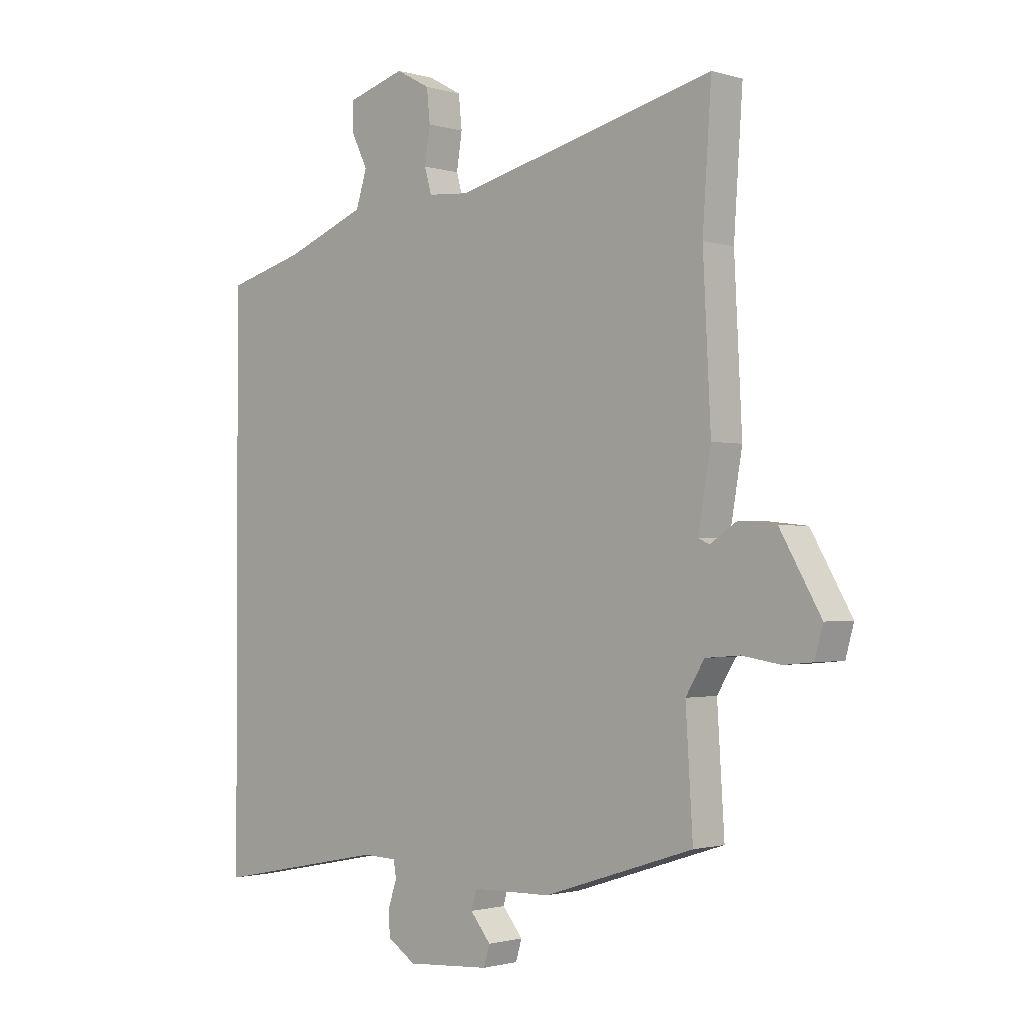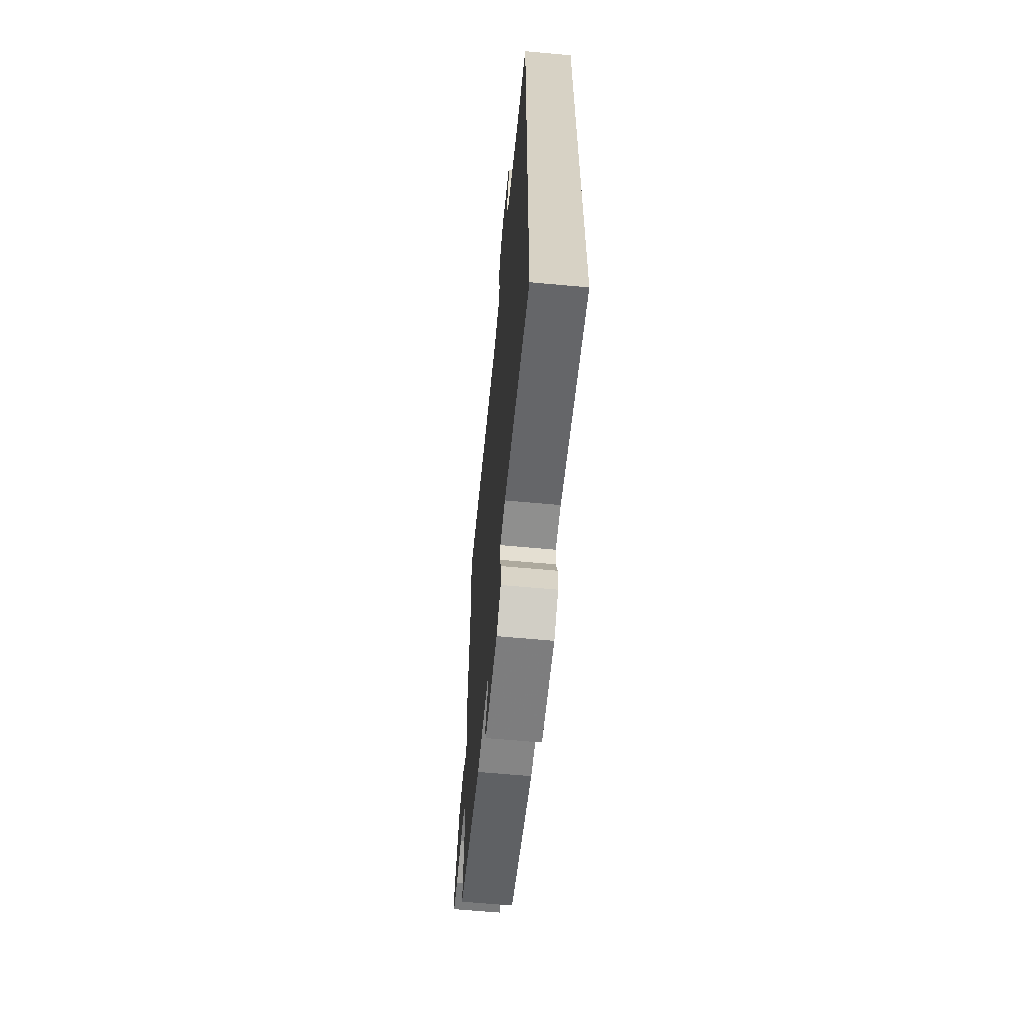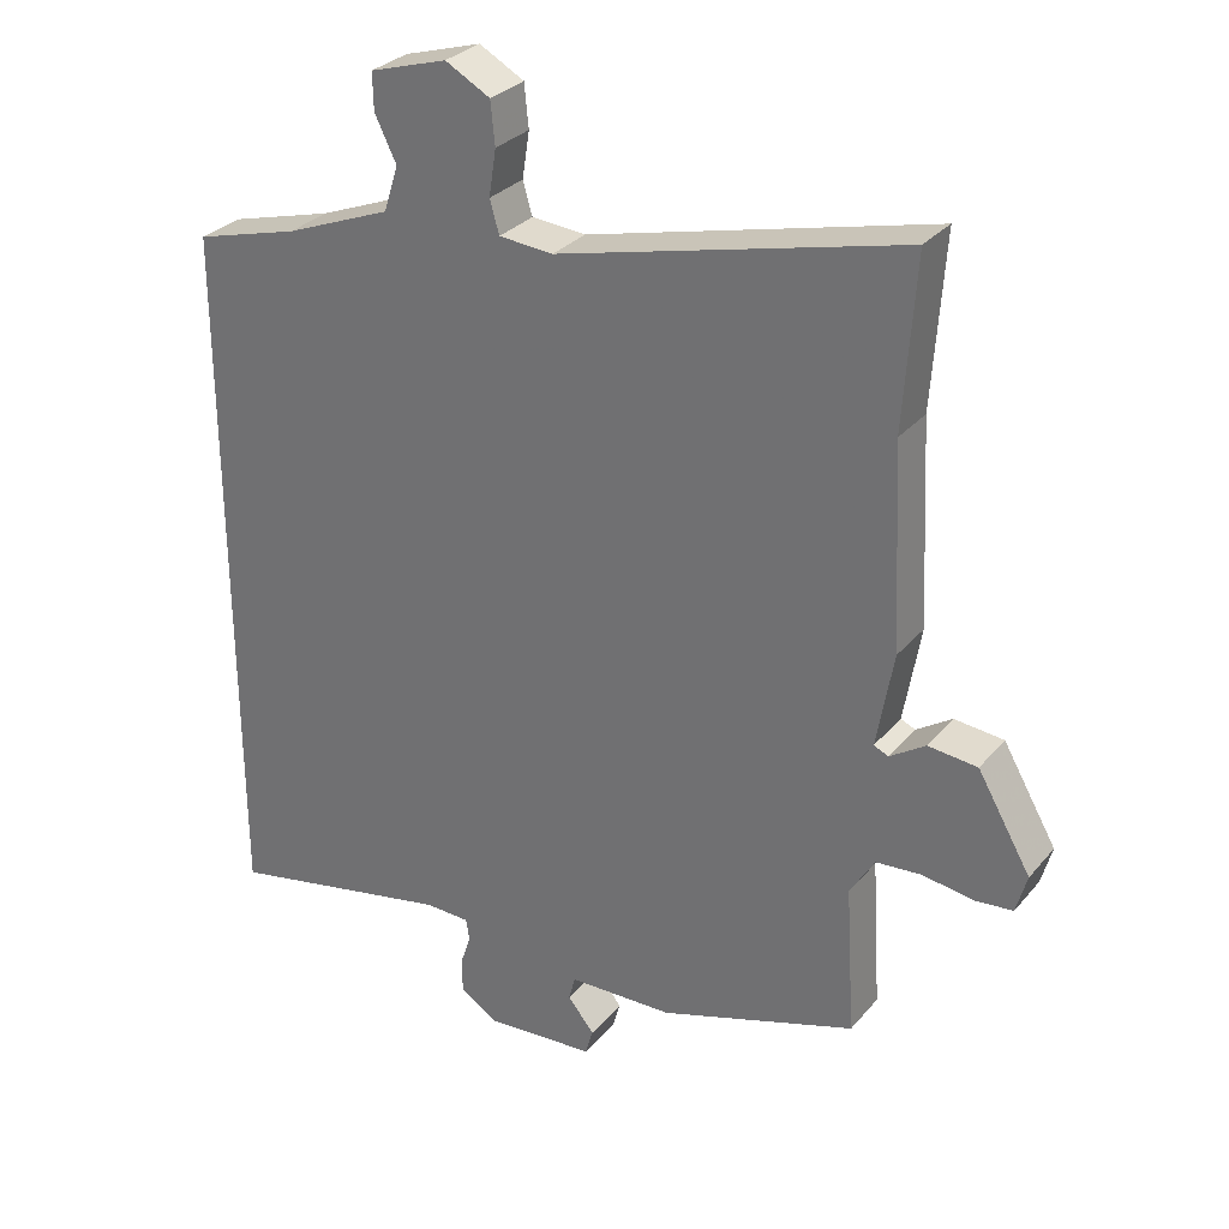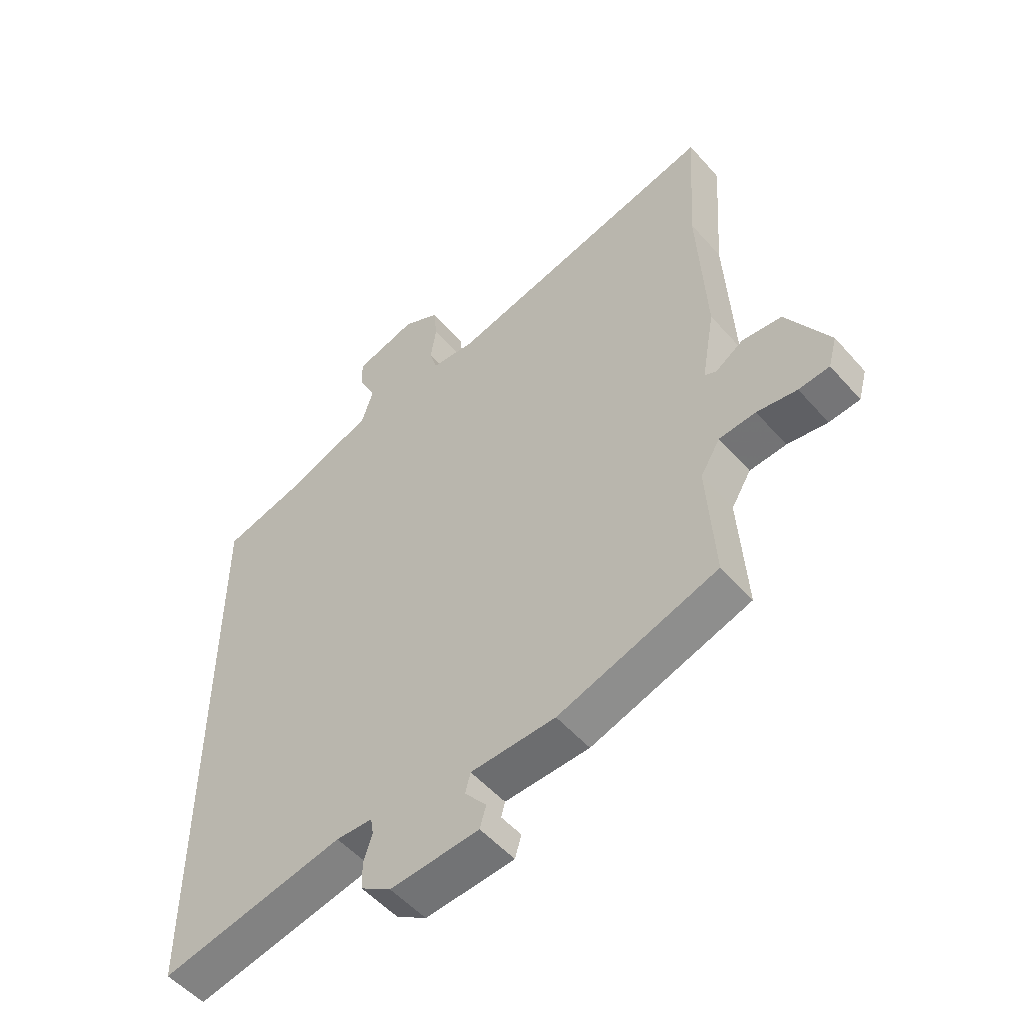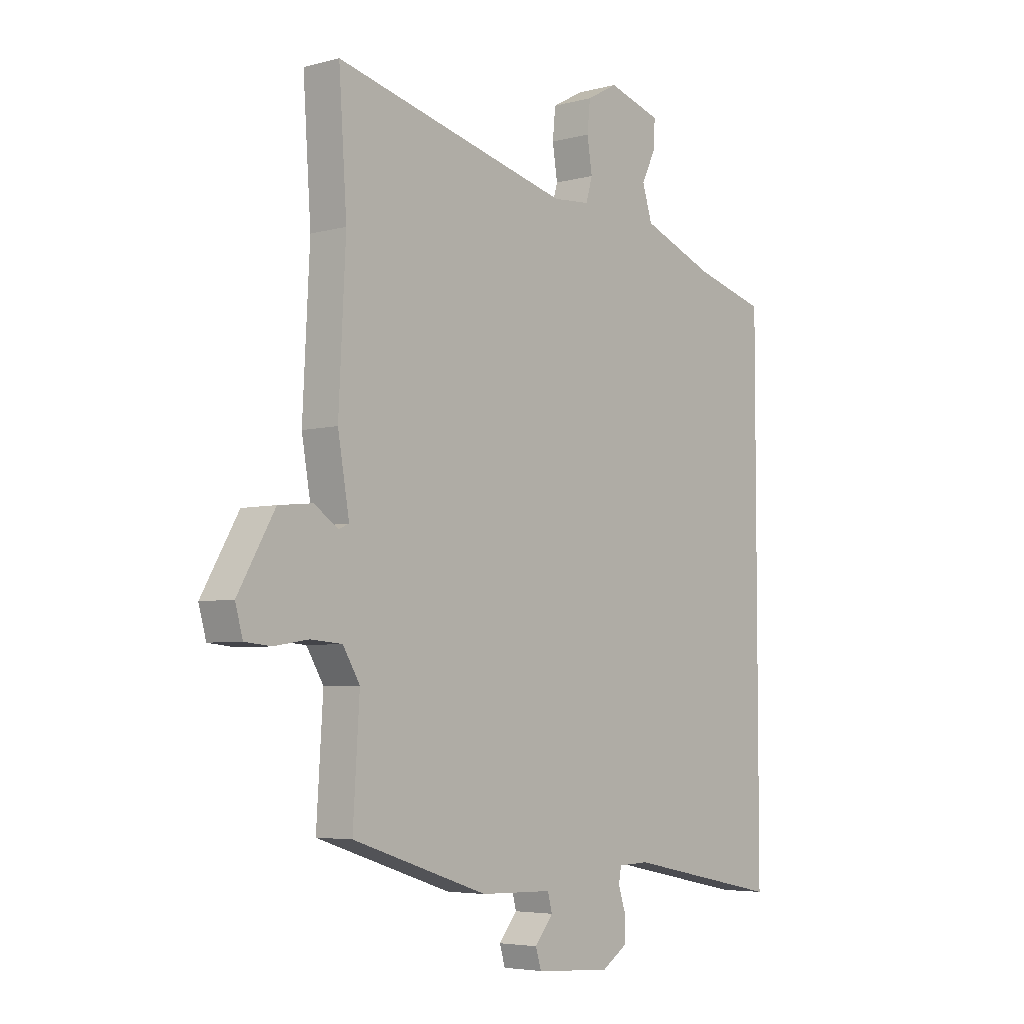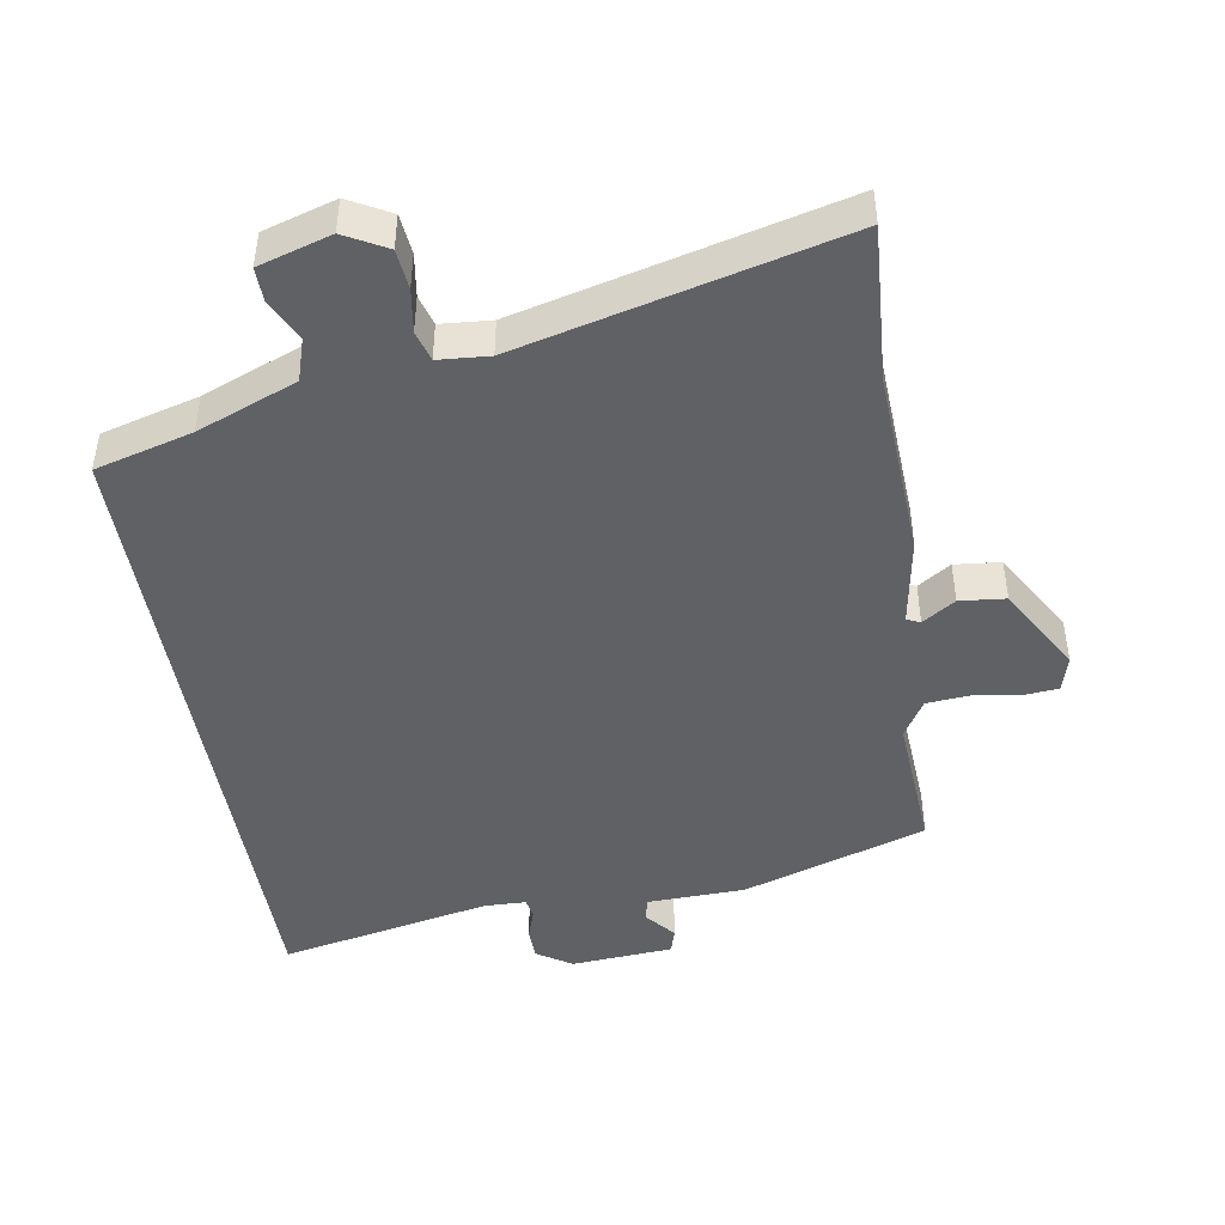
<metadata>
{"format":"obj","ext":"obj","renderer":"f3d","projection":"perspective","resolution":1024,"background":"white","views":[{"elev":-1.4,"azim":43.4,"up":"+Z"},{"elev":-63.4,"azim":-95.3,"up":"+Z"},{"elev":30.0,"azim":32.3,"up":"+Z"},{"elev":-52.8,"azim":40.1,"up":"+Z"},{"elev":-4.9,"azim":130.2,"up":"+Z"},{"elev":-45.7,"azim":9.5,"up":"+Y"}]}
</metadata>
<code>
v -0.5 0.07 -0.569
v -0.5 0.07 0.417
v -0.356 0.07 0.456
v -0.208 0.07 0.514
v -0.188 0.07 0.577
v -0.218 0.07 0.638
v -0.219 0.07 0.689
v -0.112 0.07 0.721
v -0.05 0.07 0.687
v -0.044 0.07 0.628
v -0.054 0.07 0.564
v -0.041 0.07 0.519
v 0.034 0.07 0.513
v 0.509 0.07 0.63
v 0.493 0.07 0.396
v 0.507 0.07 0.118
v 0.484 0.07 -0.014
v 0.504 0.07 -0.023
v 0.553 0.07 0.009
v 0.621 0.07 0.002
v 0.695 0.07 -0.126
v 0.68 0.07 -0.18
v 0.627 0.07 -0.185
v 0.558 0.07 -0.174
v 0.495 0.07 -0.179
v 0.461 0.07 -0.235
v 0.474 0.07 -0.443
v 0.201 0.07 -0.532
v 0.056 0.07 -0.536
v 0.047 0.07 -0.57
v 0.084 0.07 -0.615
v 0.073 0.07 -0.652
v -0.079 0.07 -0.663
v -0.131 0.07 -0.629
v -0.132 0.07 -0.582
v -0.117 0.07 -0.537
v -0.122 0.07 -0.507
v -0.184 0.07 -0.505
v -0.5 0 -0.569
v -0.5 0 0.417
v -0.356 0 0.456
v -0.208 0 0.514
v -0.188 0 0.577
v -0.218 0 0.638
v -0.219 0 0.689
v -0.112 0 0.721
v -0.05 0 0.687
v -0.044 0 0.628
v -0.054 0 0.564
v -0.041 0 0.519
v 0.034 0 0.513
v 0.509 0 0.63
v 0.493 0 0.396
v 0.507 0 0.118
v 0.484 0 -0.014
v 0.504 0 -0.023
v 0.553 0 0.009
v 0.621 0 0.002
v 0.695 0 -0.126
v 0.68 0 -0.18
v 0.627 0 -0.185
v 0.558 0 -0.174
v 0.495 0 -0.179
v 0.461 0 -0.235
v 0.474 0 -0.443
v 0.201 0 -0.532
v 0.056 0 -0.536
v 0.047 0 -0.57
v 0.084 0 -0.615
v 0.073 0 -0.652
v -0.079 0 -0.663
v -0.131 0 -0.629
v -0.132 0 -0.582
v -0.117 0 -0.537
v -0.122 0 -0.507
v -0.184 0 -0.505
f 34 35 36
f 33 34 36
f 32 33 36
f 31 32 36
f 30 31 36
f 29 30 36 37
f 28 29 37
f 27 28 37
f 26 27 37
f 25 26 37 38
f 22 23 24
f 21 22 24
f 20 21 24
f 19 20 24
f 18 19 24
f 17 18 24 25
f 15 16 17
f 13 14 15
f 12 13 15 17
f 9 10 11
f 8 9 11
f 7 8 11
f 6 7 11
f 5 6 11
f 4 5 11 12
f 25 38 1
f 17 25 1
f 12 17 1
f 4 12 1
f 3 4 1
f 1 2 3
f 74 73 72
f 74 72 71
f 74 71 70
f 74 70 69
f 74 69 68
f 75 74 68 67
f 75 67 66
f 75 66 65
f 75 65 64
f 76 75 64 63
f 62 61 60
f 62 60 59
f 62 59 58
f 62 58 57
f 62 57 56
f 63 62 56 55
f 55 54 53
f 53 52 51
f 55 53 51 50
f 49 48 47
f 49 47 46
f 49 46 45
f 49 45 44
f 49 44 43
f 50 49 43 42
f 39 76 63
f 39 63 55
f 39 55 50
f 39 50 42
f 39 42 41
f 41 40 39
f 1 39 40 2
f 2 40 41 3
f 3 41 42 4
f 4 42 43 5
f 5 43 44 6
f 6 44 45 7
f 7 45 46 8
f 8 46 47 9
f 9 47 48 10
f 10 48 49 11
f 11 49 50 12
f 12 50 51 13
f 13 51 52 14
f 14 52 53 15
f 15 53 54 16
f 16 54 55 17
f 17 55 56 18
f 18 56 57 19
f 19 57 58 20
f 20 58 59 21
f 21 59 60 22
f 22 60 61 23
f 23 61 62 24
f 24 62 63 25
f 25 63 64 26
f 26 64 65 27
f 27 65 66 28
f 28 66 67 29
f 29 67 68 30
f 30 68 69 31
f 31 69 70 32
f 32 70 71 33
f 33 71 72 34
f 34 72 73 35
f 35 73 74 36
f 36 74 75 37
f 37 75 76 38
f 38 76 39 1

</code>
